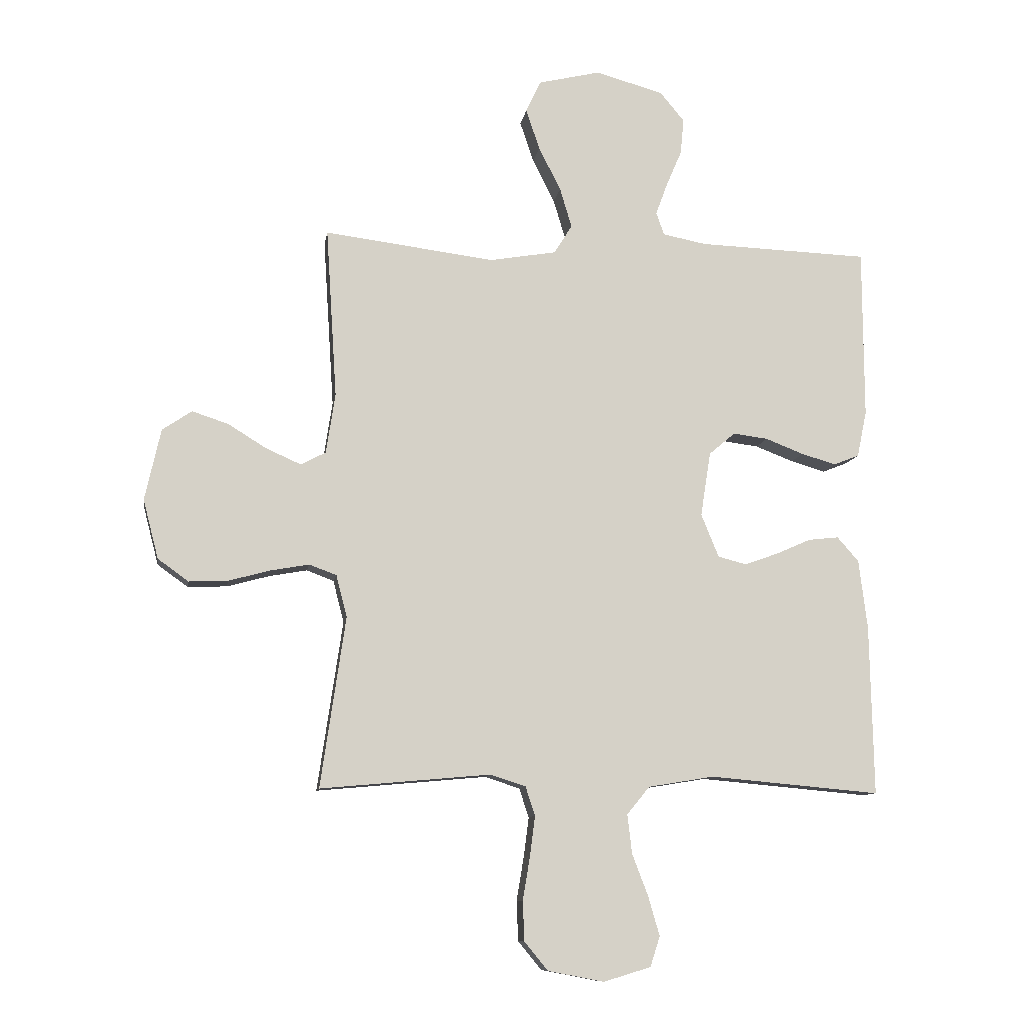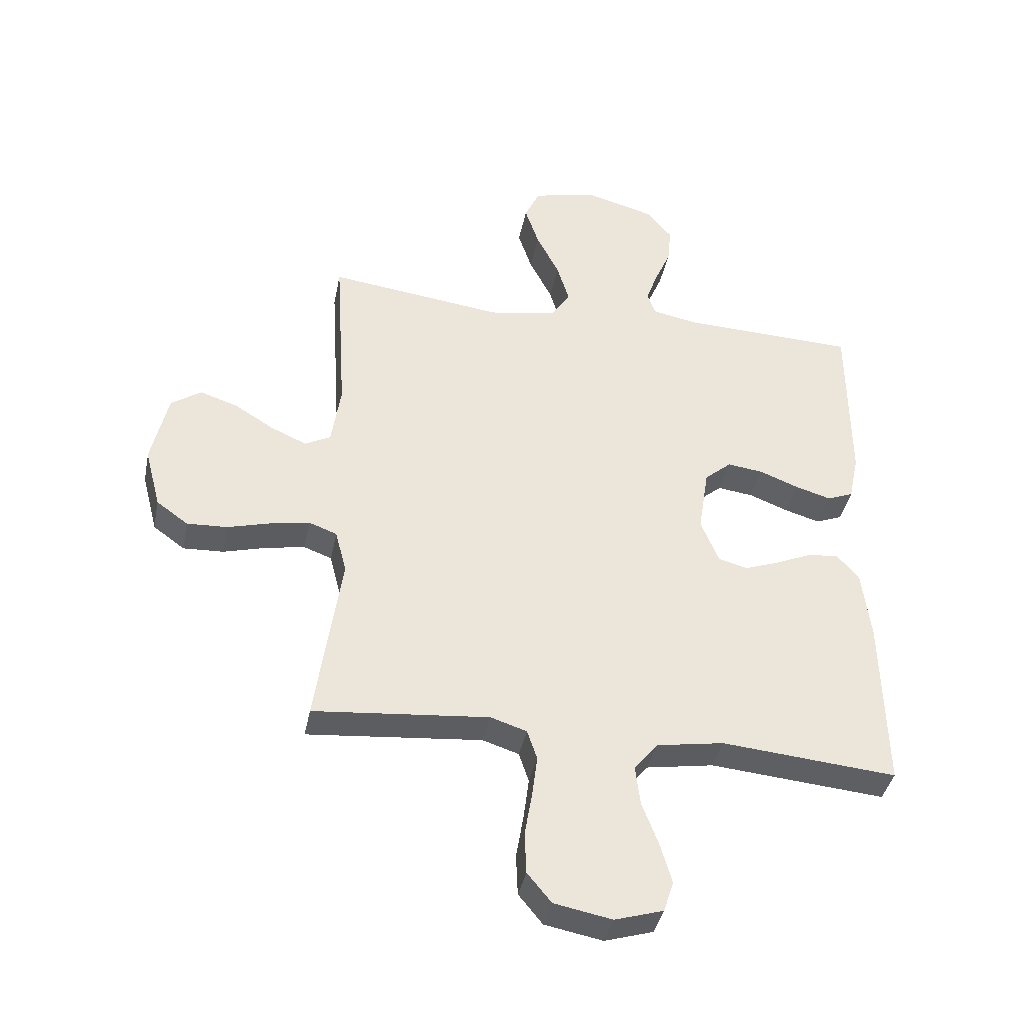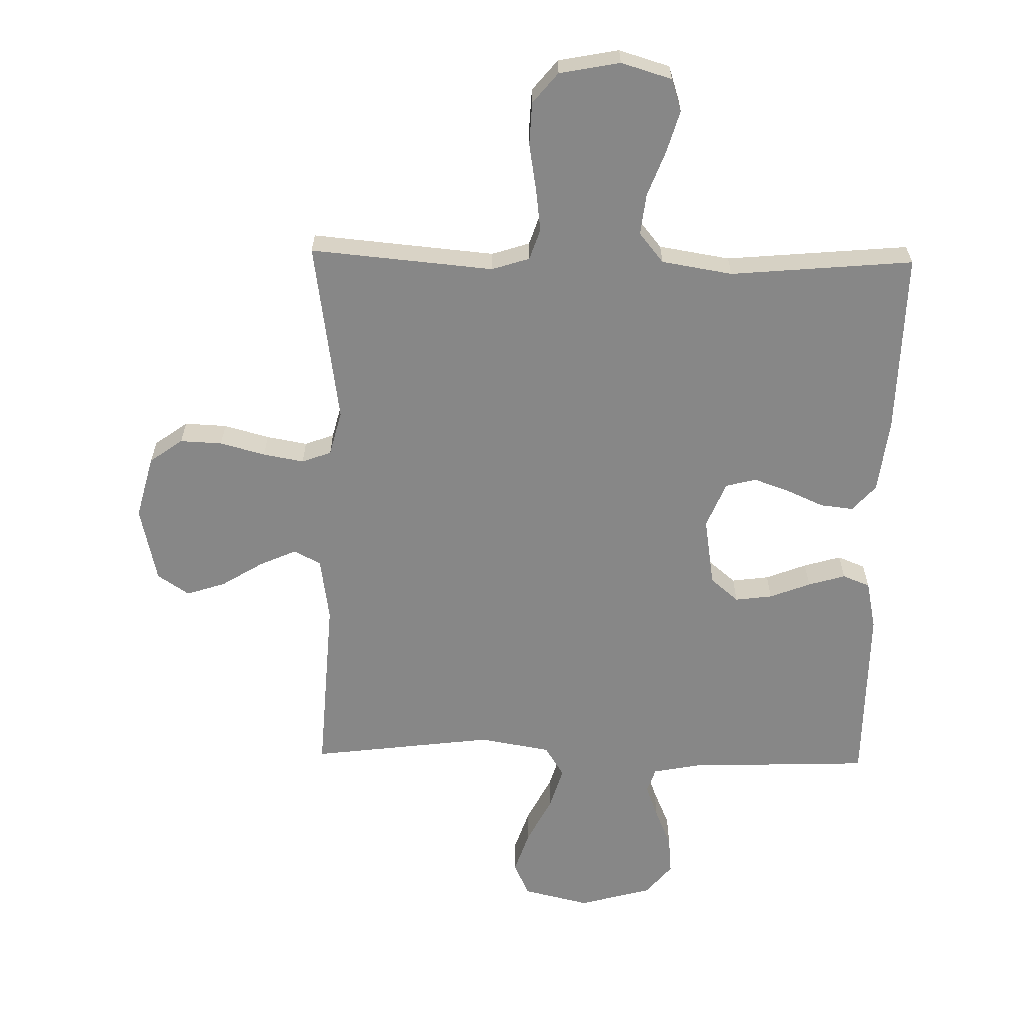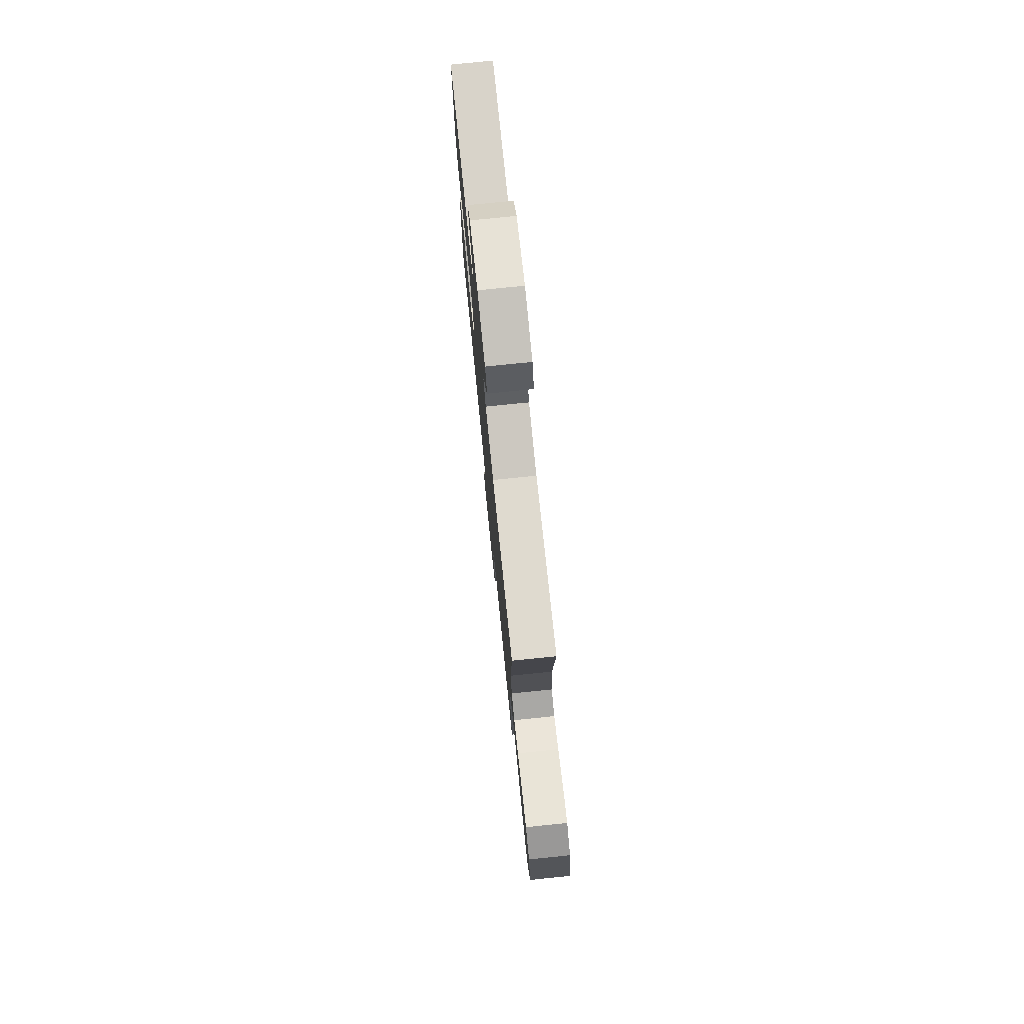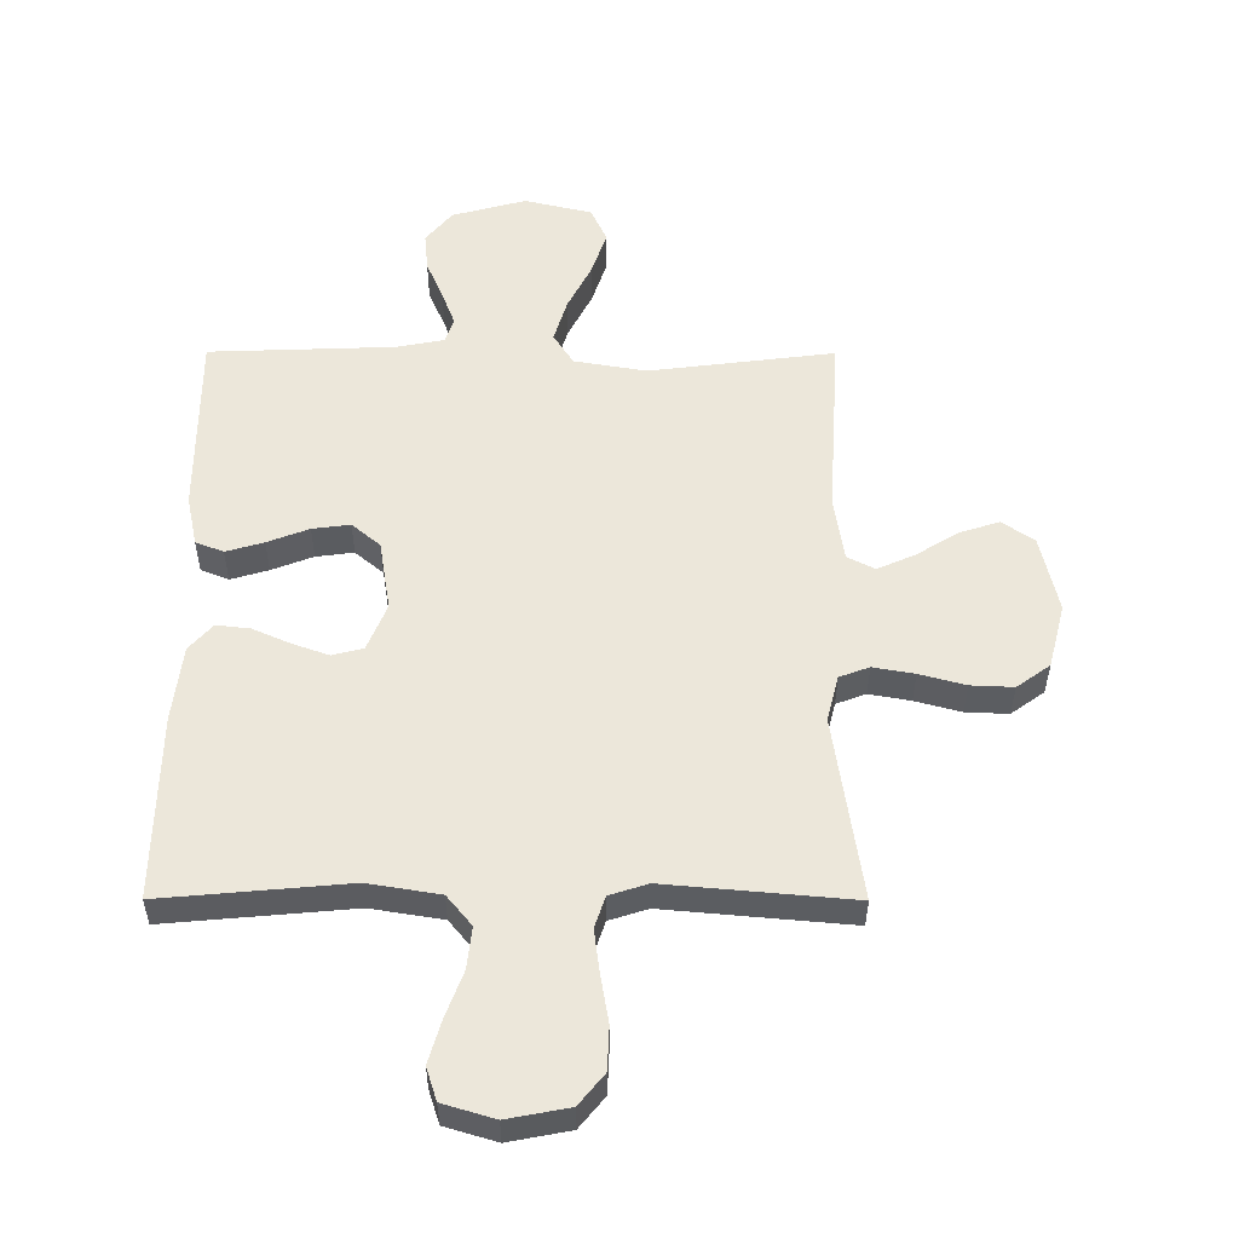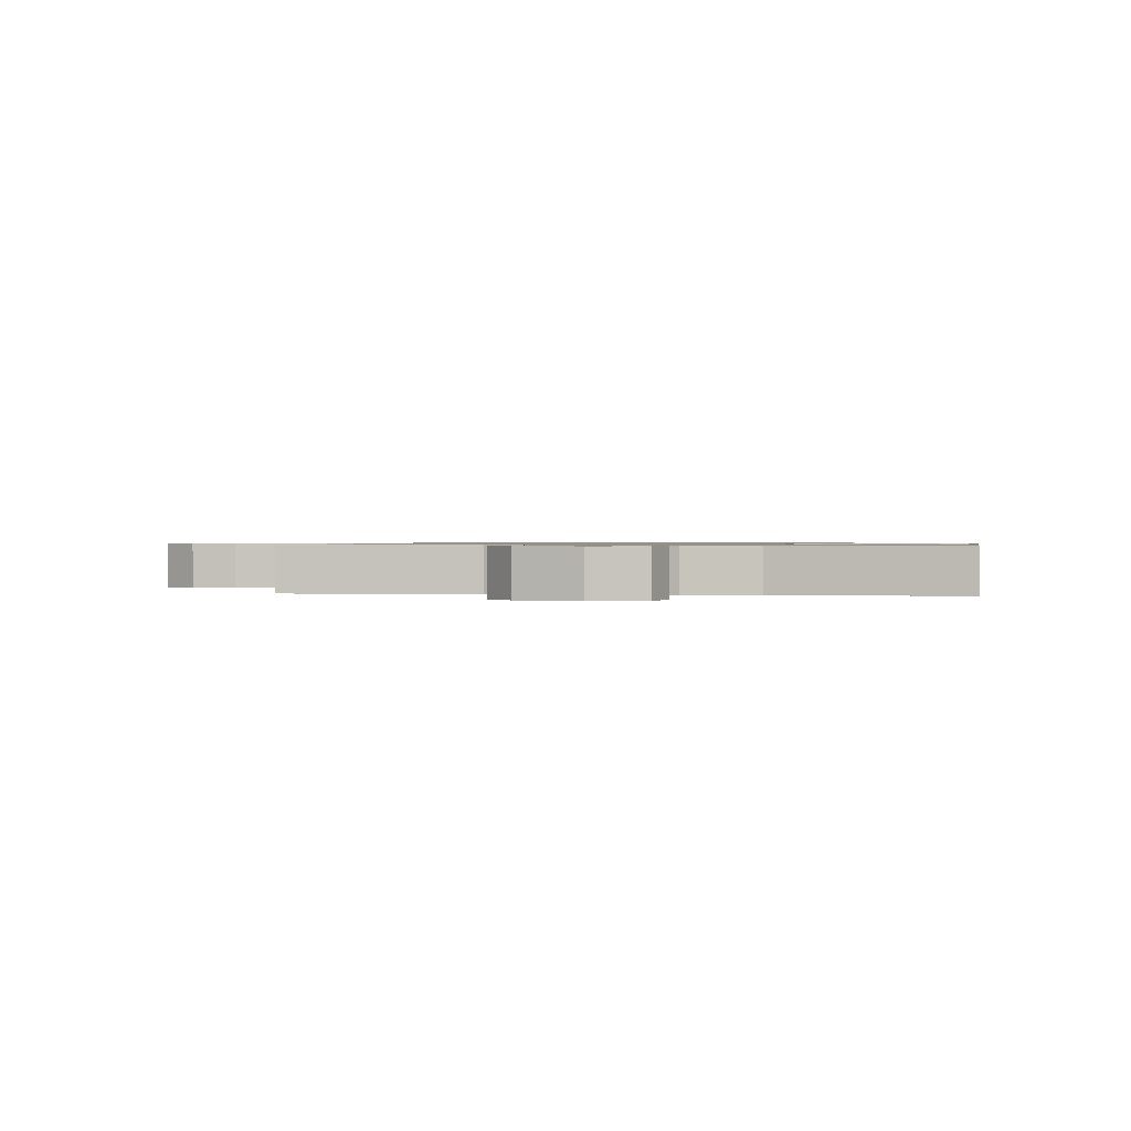
<metadata>
{"format":"obj","ext":"obj","renderer":"f3d","projection":"perspective","resolution":1024,"background":"white","views":[{"elev":-10.1,"azim":171.2,"up":"+Z"},{"elev":-39.2,"azim":168.8,"up":"+Z"},{"elev":-62.3,"azim":178.8,"up":"+Y"},{"elev":77.8,"azim":84.2,"up":"+Z"},{"elev":-35.8,"azim":-0.2,"up":"+Z"},{"elev":0.7,"azim":-171.0,"up":"+Y"}]}
</metadata>
<code>
v -0.5 0.07 0.5
v -0.2 0.07 0.511
v -0.123 0.07 0.526
v -0.109 0.07 0.566
v -0.13 0.07 0.623
v -0.157 0.07 0.686
v -0.163 0.07 0.749
v -0.12 0.07 0.801
v 0 0.07 0.834
v 0.109 0.07 0.808
v 0.135 0.07 0.752
v 0.111 0.07 0.68
v 0.072 0.07 0.603
v 0.051 0.07 0.533
v 0.083 0.07 0.482
v 0.2 0.07 0.462
v 0.5 0.07 0.5
v 0.481 0.07 0.2
v 0.497 0.07 0.094
v 0.541 0.07 0.071
v 0.602 0.07 0.098
v 0.67 0.07 0.14
v 0.734 0.07 0.161
v 0.786 0.07 0.126
v 0.814 0.07 0
v 0.787 0.07 -0.104
v 0.733 0.07 -0.143
v 0.664 0.07 -0.14
v 0.59 0.07 -0.12
v 0.523 0.07 -0.108
v 0.475 0.07 -0.126
v 0.456 0.07 -0.2
v 0.5 0.07 -0.5
v 0.2 0.07 -0.473
v 0.138 0.07 -0.493
v 0.121 0.07 -0.544
v 0.13 0.07 -0.614
v 0.143 0.07 -0.691
v 0.14 0.07 -0.761
v 0.099 0.07 -0.811
v 0 0.07 -0.83
v -0.083 0.07 -0.805
v -0.1 0.07 -0.752
v -0.08 0.07 -0.683
v -0.052 0.07 -0.609
v -0.044 0.07 -0.541
v -0.084 0.07 -0.492
v -0.2 0.07 -0.473
v -0.5 0.07 -0.5
v -0.494 0.07 -0.2
v -0.479 0.07 -0.078
v -0.441 0.07 -0.035
v -0.387 0.07 -0.041
v -0.326 0.07 -0.068
v -0.267 0.07 -0.089
v -0.217 0.07 -0.076
v -0.186 0.07 0
v -0.204 0.07 0.114
v -0.25 0.07 0.153
v -0.311 0.07 0.145
v -0.378 0.07 0.119
v -0.439 0.07 0.101
v -0.484 0.07 0.119
v -0.501 0.07 0.2
v -0.5 0 0.5
v -0.2 0 0.511
v -0.123 0 0.526
v -0.109 0 0.566
v -0.13 0 0.623
v -0.157 0 0.686
v -0.163 0 0.749
v -0.12 0 0.801
v 0 0 0.834
v 0.109 0 0.808
v 0.135 0 0.752
v 0.111 0 0.68
v 0.072 0 0.603
v 0.051 0 0.533
v 0.083 0 0.482
v 0.2 0 0.462
v 0.5 0 0.5
v 0.481 0 0.2
v 0.497 0 0.094
v 0.541 0 0.071
v 0.602 0 0.098
v 0.67 0 0.14
v 0.734 0 0.161
v 0.786 0 0.126
v 0.814 0 0
v 0.787 0 -0.104
v 0.733 0 -0.143
v 0.664 0 -0.14
v 0.59 0 -0.12
v 0.523 0 -0.108
v 0.475 0 -0.126
v 0.456 0 -0.2
v 0.5 0 -0.5
v 0.2 0 -0.473
v 0.138 0 -0.493
v 0.121 0 -0.544
v 0.13 0 -0.614
v 0.143 0 -0.691
v 0.14 0 -0.761
v 0.099 0 -0.811
v 0 0 -0.83
v -0.083 0 -0.805
v -0.1 0 -0.752
v -0.08 0 -0.683
v -0.052 0 -0.609
v -0.044 0 -0.541
v -0.084 0 -0.492
v -0.2 0 -0.473
v -0.5 0 -0.5
v -0.494 0 -0.2
v -0.479 0 -0.078
v -0.441 0 -0.035
v -0.387 0 -0.041
v -0.326 0 -0.068
v -0.267 0 -0.089
v -0.217 0 -0.076
v -0.186 0 0
v -0.204 0 0.114
v -0.25 0 0.153
v -0.311 0 0.145
v -0.378 0 0.119
v -0.439 0 0.101
v -0.484 0 0.119
v -0.501 0 0.2
f 63 64 1 2
f 60 61 62 63
f 60 63 2 3
f 59 60 3
f 58 59 3 4
f 57 58 4
f 51 52 53 54
f 51 54 55
f 48 49 50 51
f 47 48 51 55
f 46 47 55 56
f 42 43 44 45
f 40 41 42 45
f 40 45 46
f 37 38 39 40
f 36 37 40 46
f 35 36 46 56
f 32 33 34
f 31 32 34 35
f 26 27 28 29
f 26 29 30
f 25 26 30
f 24 25 30
f 21 22 23 24
f 20 21 24 30
f 19 20 30 31
f 16 17 18
f 15 16 18 19
f 10 11 12 13
f 10 13 14
f 9 10 14
f 8 9 14
f 5 6 7 8
f 4 5 8 14
f 57 4 14 15
f 31 35 56 57
f 15 19 31 57
f 66 65 128 127
f 127 126 125 124
f 67 66 127 124
f 67 124 123
f 68 67 123 122
f 68 122 121
f 118 117 116 115
f 119 118 115
f 115 114 113 112
f 119 115 112 111
f 120 119 111 110
f 109 108 107 106
f 109 106 105 104
f 110 109 104
f 104 103 102 101
f 110 104 101 100
f 120 110 100 99
f 98 97 96
f 99 98 96 95
f 93 92 91 90
f 94 93 90
f 94 90 89
f 94 89 88
f 88 87 86 85
f 94 88 85 84
f 95 94 84 83
f 82 81 80
f 83 82 80 79
f 77 76 75 74
f 78 77 74
f 78 74 73
f 78 73 72
f 72 71 70 69
f 78 72 69 68
f 79 78 68 121
f 121 120 99 95
f 121 95 83 79
f 1 65 66 2
f 2 66 67 3
f 3 67 68 4
f 4 68 69 5
f 5 69 70 6
f 6 70 71 7
f 7 71 72 8
f 8 72 73 9
f 9 73 74 10
f 10 74 75 11
f 11 75 76 12
f 12 76 77 13
f 13 77 78 14
f 14 78 79 15
f 15 79 80 16
f 16 80 81 17
f 17 81 82 18
f 18 82 83 19
f 19 83 84 20
f 20 84 85 21
f 21 85 86 22
f 22 86 87 23
f 23 87 88 24
f 24 88 89 25
f 25 89 90 26
f 26 90 91 27
f 27 91 92 28
f 28 92 93 29
f 29 93 94 30
f 30 94 95 31
f 31 95 96 32
f 32 96 97 33
f 33 97 98 34
f 34 98 99 35
f 35 99 100 36
f 36 100 101 37
f 37 101 102 38
f 38 102 103 39
f 39 103 104 40
f 40 104 105 41
f 41 105 106 42
f 42 106 107 43
f 43 107 108 44
f 44 108 109 45
f 45 109 110 46
f 46 110 111 47
f 47 111 112 48
f 48 112 113 49
f 49 113 114 50
f 50 114 115 51
f 51 115 116 52
f 52 116 117 53
f 53 117 118 54
f 54 118 119 55
f 55 119 120 56
f 56 120 121 57
f 57 121 122 58
f 58 122 123 59
f 59 123 124 60
f 60 124 125 61
f 61 125 126 62
f 62 126 127 63
f 63 127 128 64
f 64 128 65 1

</code>
